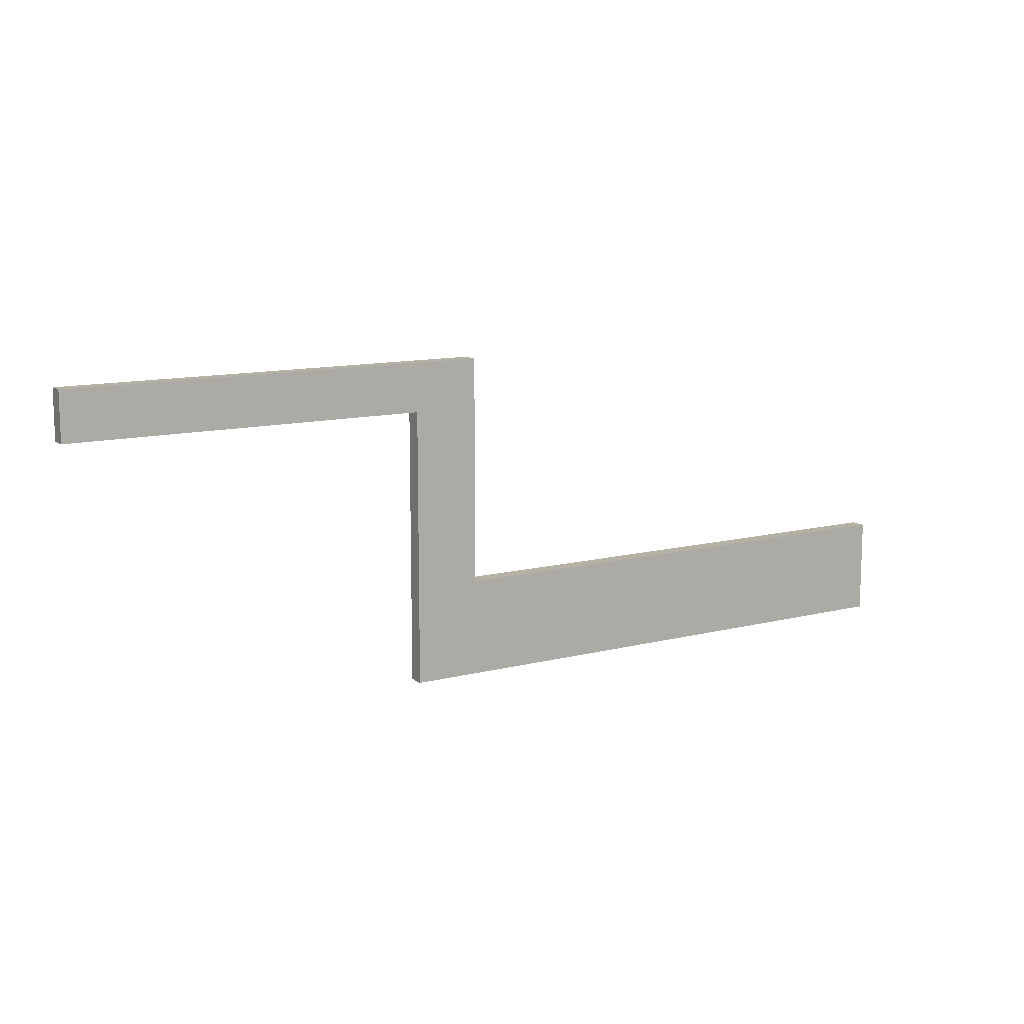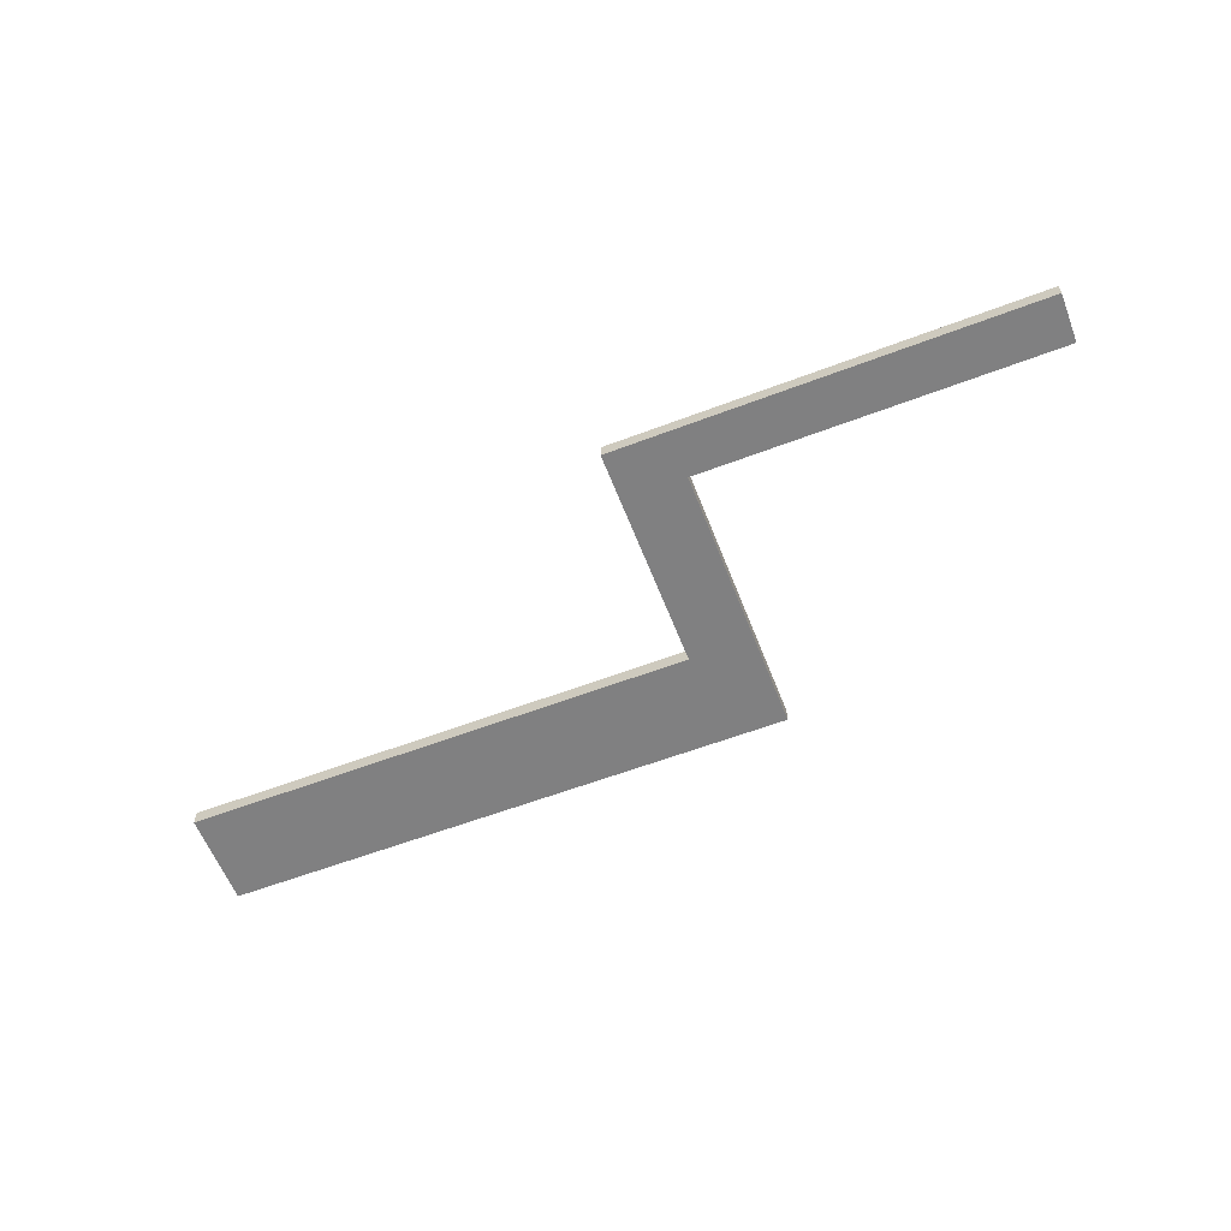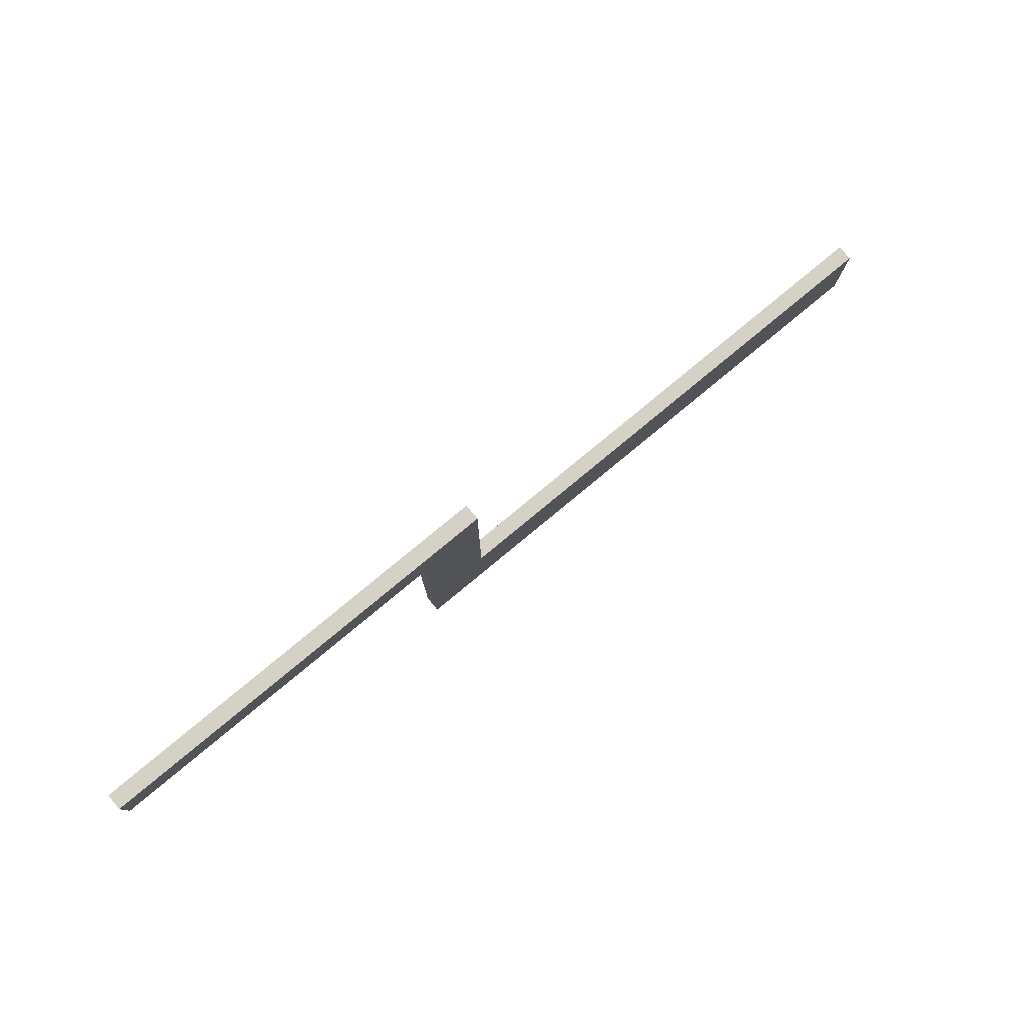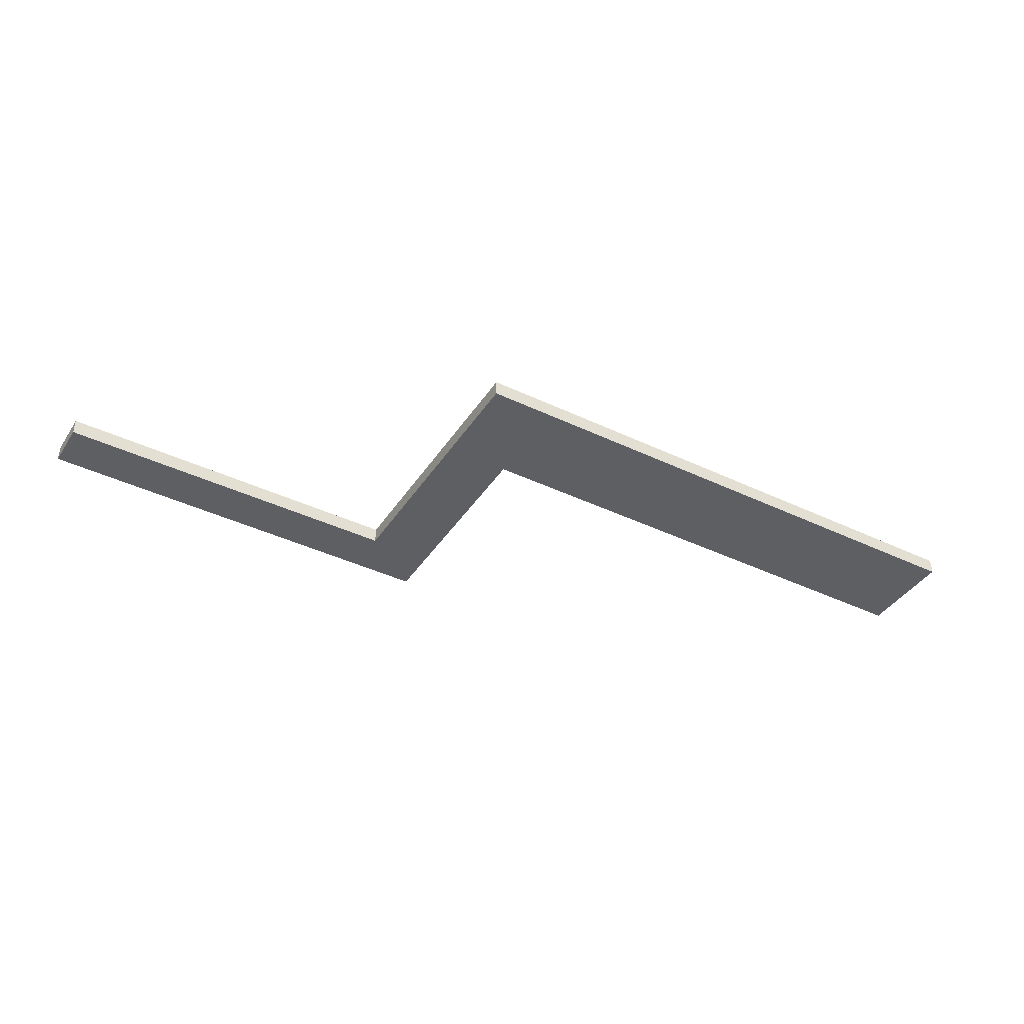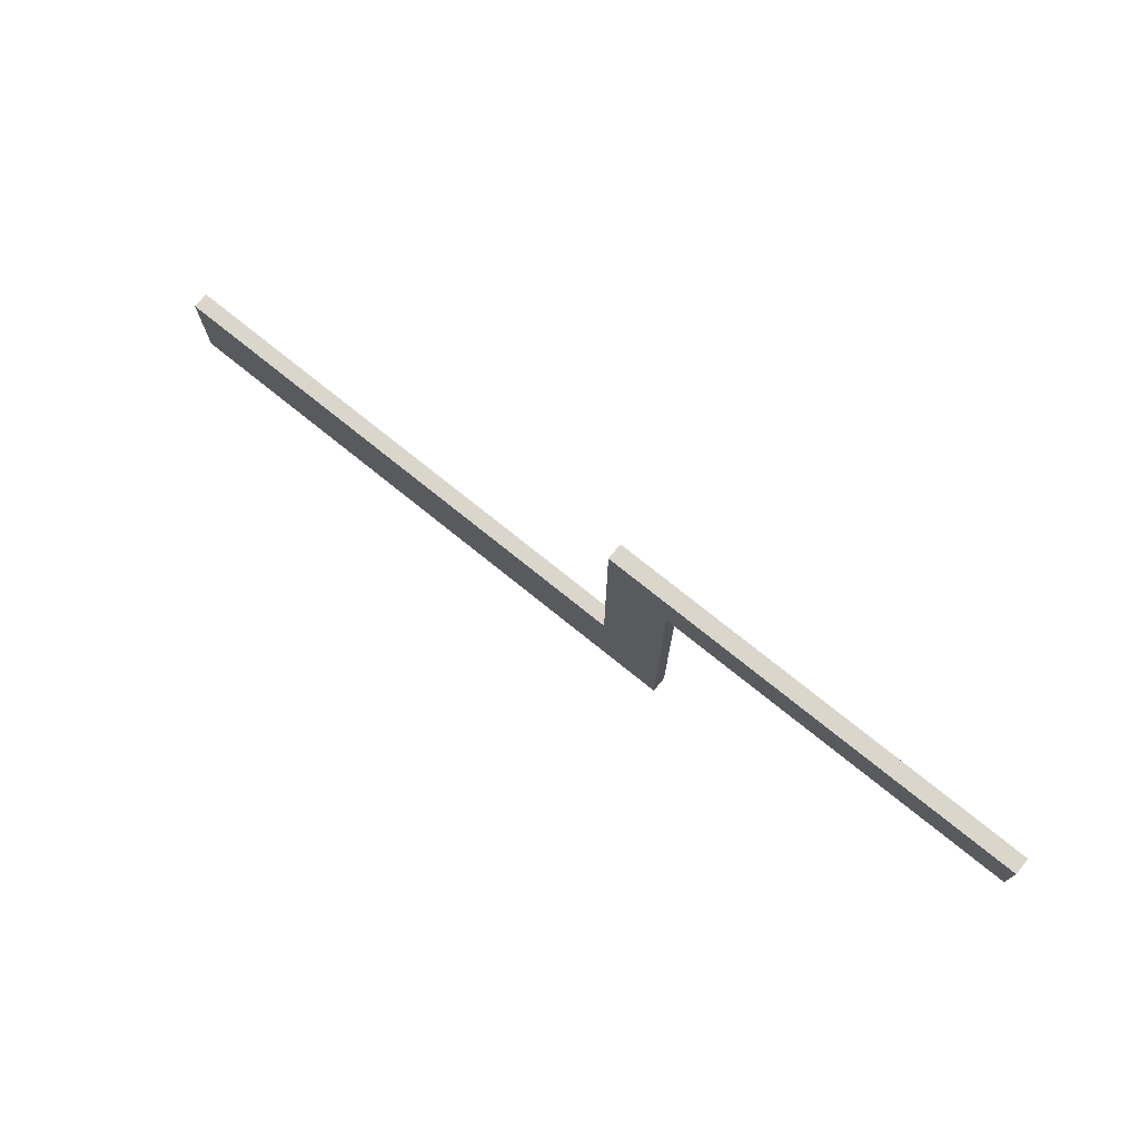
<metadata>
{"format":"obj","ext":"obj","renderer":"f3d","projection":"perspective","resolution":1024,"background":"white","views":[{"elev":11.8,"azim":148.6,"up":"+Z"},{"elev":-60.1,"azim":21.2,"up":"+Y"},{"elev":79.2,"azim":140.4,"up":"+Z"},{"elev":-40.6,"azim":149.7,"up":"+Y"},{"elev":74.0,"azim":39.0,"up":"+Z"}]}
</metadata>
<code>
g pb_Mesh232622
v 0 0 10
v -4 0 10
v 0 1 10
v -4 1 10
v -4 0 -10
v 0 0 -10
v -4 1 -10
v 0 1 -10
v -4 0 -4
v 0 0 -4
v -4 0 -10
v 0 0 -10
v -36 1 -4
v -36 0 -4
v -36 1 -10
v -36 0 -10
v 0 0 -4
v 0 1 -4
v 0 0 -10
v 0 1 -10
v 0 1 -4
v -4 1 -4
v 0 1 -10
v -4 1 -10
v -4 1 -4
v -4 0 -4
v -36 1 -4
v -36 0 -4
v -36 1 -10
v -36 1 -4
v -36 0 -4
v -36 0 -10
v -36 0 -10
v -36 1 -10
v -4 0 10
v -4 0 7
v -4 1 7
v -4 1 10
v -4 0 -4
v -4 1 -4
v 0 0 7
v 0 1 7
v 22 1 7
v 22 0 10
v 22 1 10
v 22 0 7
v -4 1 7
v 0 1 7
v 0 1 10
v -4 1 10
v 0 0 7
v -4 0 7
v 0 0 10
v -4 0 10
v 22 0 10
v 22 1 10
v 22 1 10
v 22 1 7
v 0 1 7
v 0 0 7
v 22 1 7
v 22 0 7
v 22 0 7
v 22 0 10
g pb_Mesh232622_0
f 3 2 1
f 3 4 2
f 7 6 5
f 7 8 6
f 11 10 9
f 11 12 10
f 15 14 13
f 15 16 14
f 19 18 17
f 19 20 18
f 23 22 21
f 23 24 22
f 27 26 25
f 27 28 26
f 29 22 24
f 29 30 22
f 31 11 9
f 31 32 11
f 33 7 5
f 33 34 7
f 37 36 35
f 37 35 38
f 40 39 36
f 40 36 37
f 42 41 18
f 41 17 18
f 45 44 43
f 44 46 43
f 49 48 47
f 49 47 50
f 48 21 22
f 48 22 47
f 52 9 51
f 9 10 51
f 54 52 53
f 52 51 53
f 55 3 1
f 55 56 3
f 57 48 49
f 57 58 48
f 61 60 59
f 61 62 60
f 63 53 51
f 63 64 53

</code>
